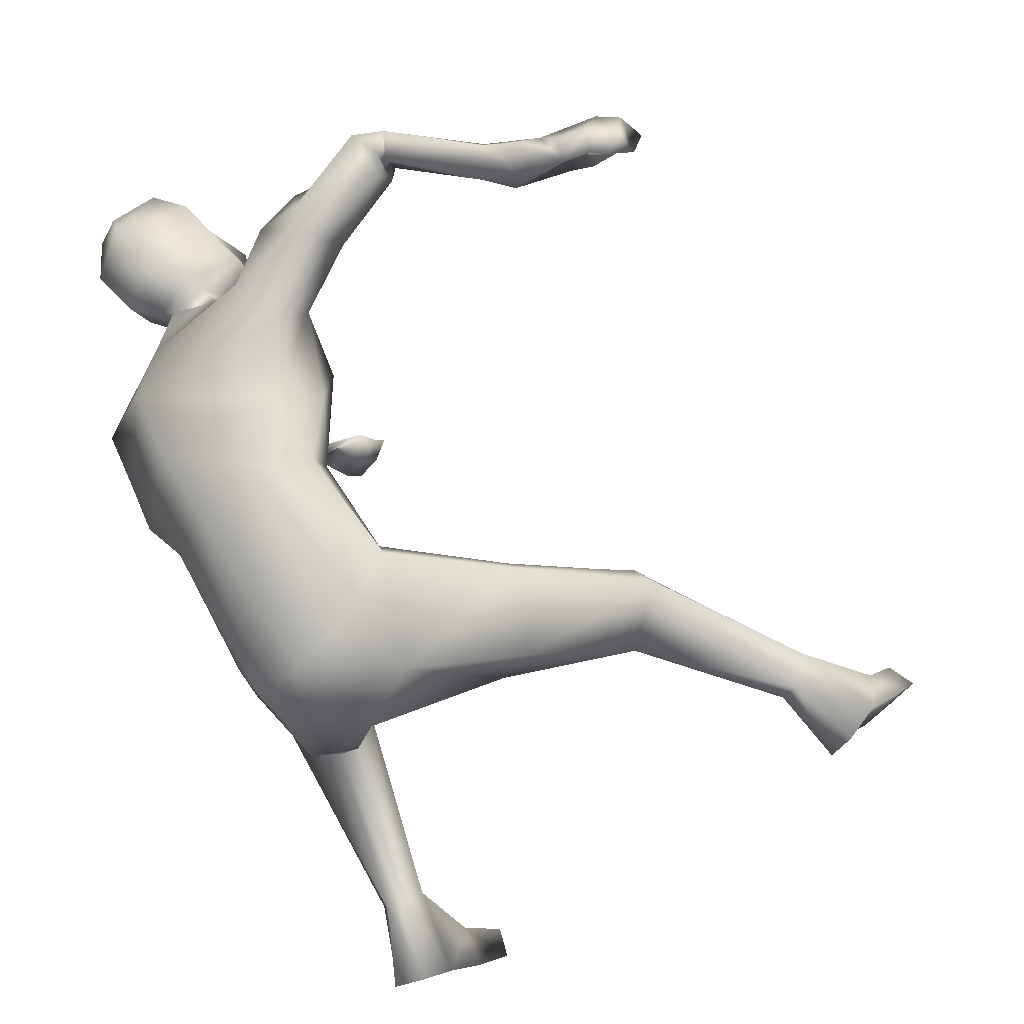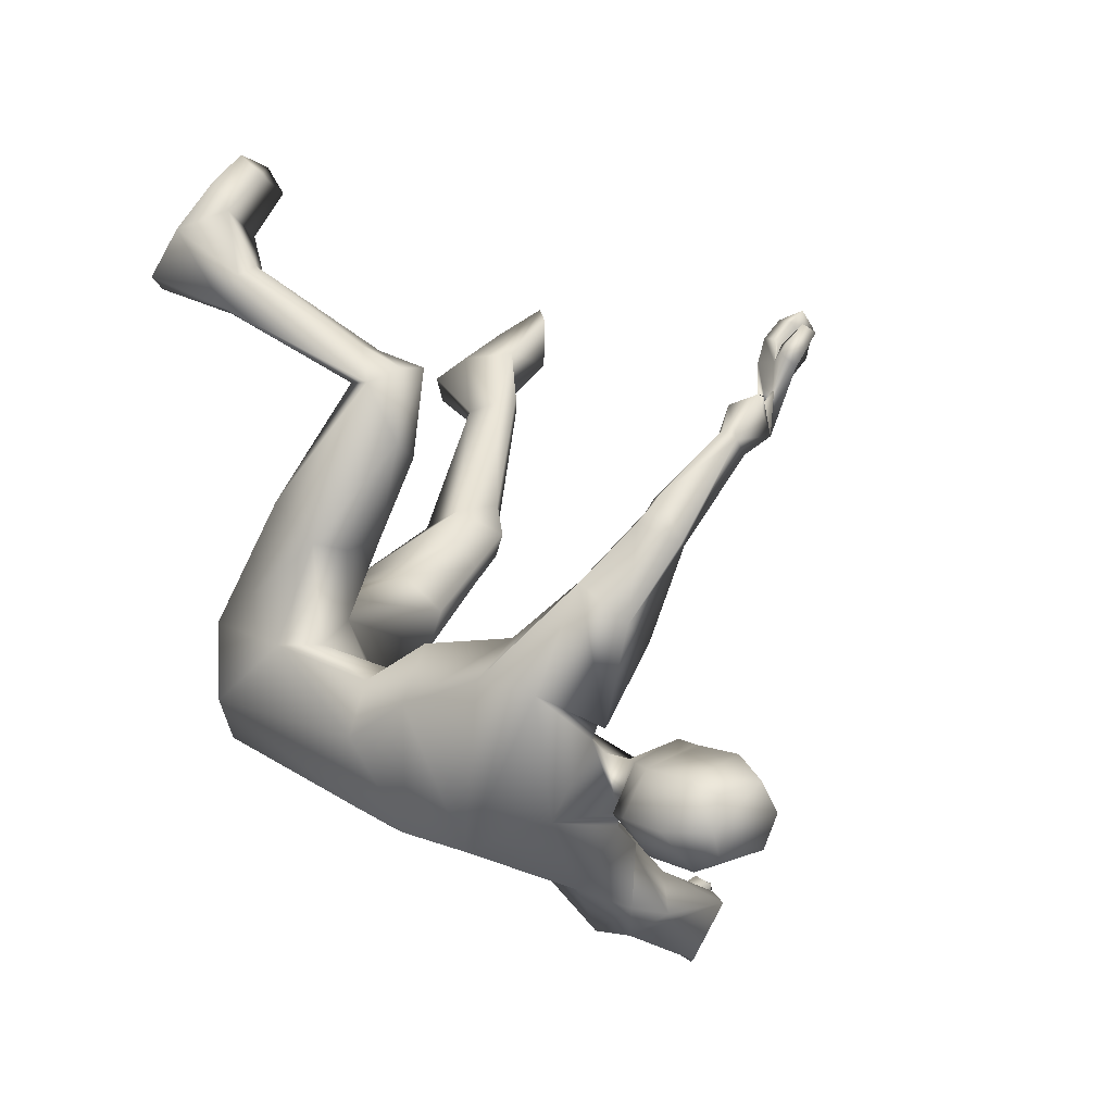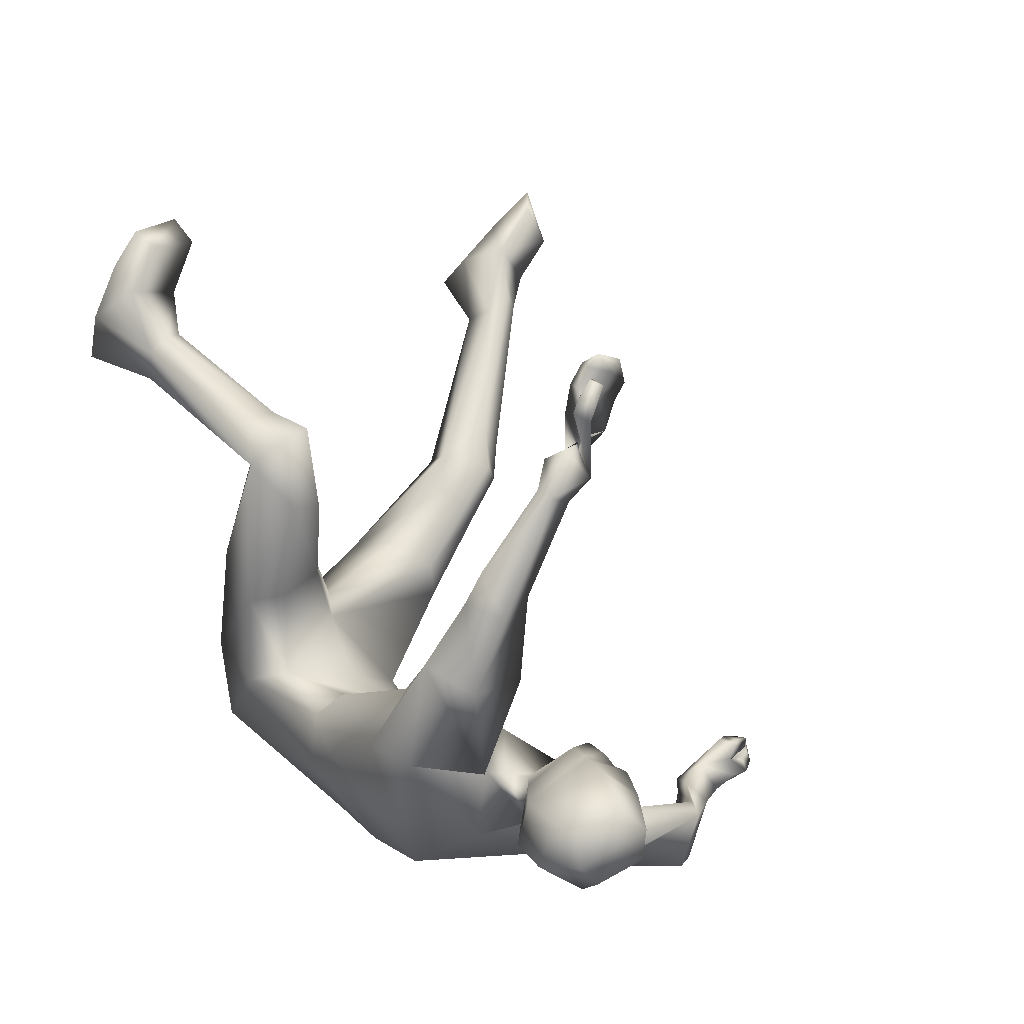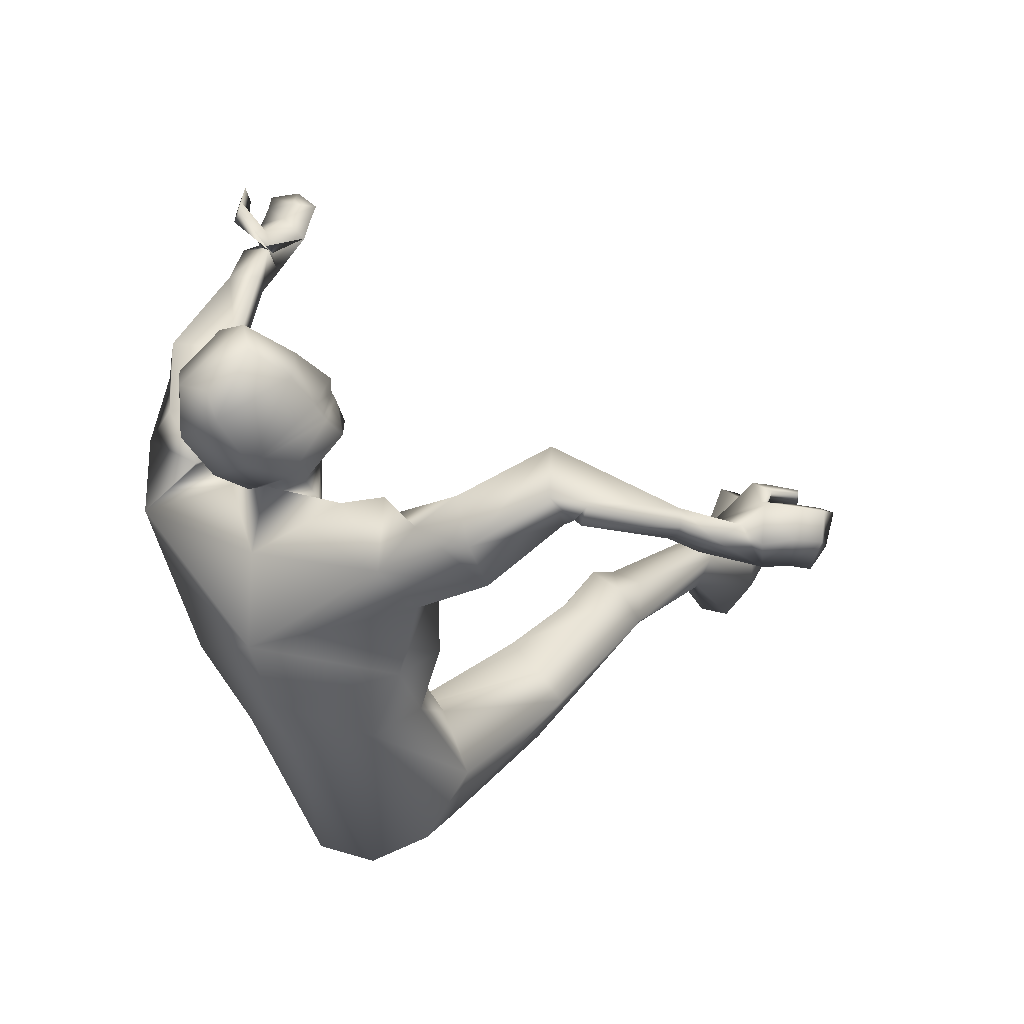
<metadata>
{"format":"obj","ext":"obj","renderer":"f3d","projection":"perspective","resolution":1024,"background":"white","views":[{"elev":-47.7,"azim":48.2,"up":"+Z"},{"elev":-39.5,"azim":-74.8,"up":"+Y"},{"elev":-20.6,"azim":-53.0,"up":"+Y"},{"elev":9.9,"azim":23.2,"up":"+Z"}]}
</metadata>
<code>
o HumanMale
v -0.3371 -0.3505 0.514
v 0.05073 -0.4281 0.9364
v 0.01571 -0.8346 0.7078
v -0.2997 -0.5421 0.8364
v -0.2142 -0.4594 0.923
v -0.2317 -0.7207 0.7636
v -0.4259 -0.5653 1.397
v -0.02082 -1.113 1.121
v -0.5169 -0.788 1.305
v -0.4374 -0.5829 1.655
v 0.01555 -0.6455 1.523
v -0.3369 -0.8868 1.674
v -0.2066 -0.8737 1.614
v -0.3175 -0.9173 1.687
v 0.02073 -0.2819 0.7394
v 0.07651 -0.404 0.198
v -0.1374 -0.3924 0.2236
v -0.01208 -0.0226 0.6483
v -0.03225 -1.057 1.425
v -0.5299 -0.9013 1.507
v -0.1213 -0.8695 1.635
v -0.5493 -0.6924 1.824
v -0.6888 -0.594 1.698
v -0.298 -0.5829 1.837
v -0.6564 -0.4778 2.034
v -0.48 -0.3404 2.008
v -0.7141 -0.4065 1.903
v -0.5658 -0.4847 1.672
v -0.4163 -0.4974 1.737
v -0.4977 -0.2827 1.961
v -0.6289 -0.3252 1.883
v -0.7302 -0.3721 1.945
v -0.6465 -0.3067 1.917
v -0.7249 -0.3127 1.983
v -0.6449 -0.2595 1.943
v -0.6539 -0.06657 2.236
v -0.6689 -0.02686 2.192
v -0.633 -0.01622 2.17
v -0.5483 -0.01401 2.18
v -0.5442 -0.04306 2.24
v -0.6819 0.09274 2.322
v -0.5403 0.0236 2.333
v -0.6621 0.08835 2.218
v -0.5373 0.0907 2.245
v -0.5892 0.08543 2.229
v -0.2741 -0.3311 0.656
v -0.2282 -0.1119 0.2302
v 0.01924 -0.03333 0.2034
v -0.5665 -0.1163 0.7114
v -0.4655 -0.08557 0.8024
v -0.5423 0.1303 0.5472
v -0.3698 0.01963 0.8838
v -0.3251 0.1833 0.7861
v -0.4022 0.2352 0.5533
v -0.6973 0.157 1.049
v -0.762 0.4282 0.8892
v -0.5755 0.1888 1.069
v -0.557 0.2982 1.011
v -0.8458 0.3676 1.106
v -0.7562 0.4402 1.156
v -0.5981 0.4182 1.033
v -0.8936 0.2831 0.9978
v -0.8783 0.4837 0.9645
v -0.7775 0.5443 0.9939
v -0.9876 0.8497 0.5123
v -0.9429 0.9272 0.5588
v -0.8981 0.7955 0.4234
v -0.8854 0.9587 0.5602
v -0.8388 0.914 0.5238
v -0.8308 0.825 0.4308
v -1.107 1.024 0.3057
v -0.8875 1.11 0.2828
v -0.9932 0.9259 0.1726
v -0.8843 0.9701 0.167
v -1.092 1.087 0.4931
v -0.8759 1.165 0.5089
v -1.082 1.252 0.606
v -1.139 1.322 0.5426
v -1.154 1.19 0.4516
v -0.9266 1.286 0.4228
v -0.8898 1.355 0.6142
v -0.9508 1.449 0.5672
v -0.0767 -0.8791 1.709
v 0.1144 -0.8328 1.784
v -0.7029 0.2081 2.388
v -0.5642 0.2335 2.312
v -0.6499 0.2099 2.385
v -0.7418 0.1838 2.498
v -0.7792 0.2131 2.449
v -0.74 0.2434 2.425
v -0.7601 0.2938 2.494
v -0.7603 0.2531 2.546
v -0.7885 0.2761 2.507
v -0.7269 0.1444 2.466
v -0.7682 0.1773 2.421
v -0.4918 0.217 2.365
v -0.5937 0.3232 2.363
v -0.6262 0.3067 2.432
v -0.6088 0.3975 2.437
v -0.6222 0.3707 2.483
v -0.6196 0.4132 2.52
v -0.5161 0.3118 2.425
v -0.5215 0.3686 2.474
v -0.6907 0.2319 2.332
v -0.7001 0.3282 2.361
v -0.7157 0.296 2.407
v -0.7061 0.395 2.417
v -0.7213 0.3599 2.46
v -0.7267 0.3987 2.502
v -0.115 -0.9244 1.735
v -0.004972 -0.7759 1.866
v -0.2528 -1.126 1.954
v -0.09221 -0.9391 2.084
v -0.2203 -1.177 2.032
v -0.122 -1.081 2.16
v 0.003919 -1.029 1.647
v -0.01892 0.07688 0.6375
v -0.03666 -1.061 1.639
v 0.1439 -0.7203 1.831
v -0.1761 -1.254 1.828
v 0.09737 -0.9715 2.082
v -0.1605 -1.281 2
v -0.005781 -1.134 2.186
v 0.4141 -0.3254 0.5408
v 0.3712 -0.6202 0.8375
v 0.3041 -0.509 0.9351
v 0.2697 -0.7753 0.769
v 0.5187 -0.794 1.352
v 0.4865 -0.9009 1.253
v 0.3769 -0.7931 1.548
v 0.3821 -0.9117 1.617
v 0.2335 -0.9327 1.59
v 0.5612 -1.058 1.556
v 0.2677 -0.3563 0.2952
v 0.4192 -1.041 1.396
v 0.1631 -0.9532 1.606
v 0.7466 -1.051 1.502
v 0.7846 -0.9884 1.369
v 0.6903 -1.02 1.658
v 1.013 -1.025 1.674
v 0.9442 -0.8466 1.808
v 1.009 -0.8959 1.568
v 0.7592 -0.8411 1.462
v 0.6811 -0.8451 1.644
v 0.957 -0.7842 1.77
v 0.9777 -0.8113 1.644
v 1.061 -0.9452 1.591
v 1.024 -0.8779 1.592
v 1.117 -0.9685 1.643
v 1.075 -0.9185 1.573
v 1.324 -0.6885 1.609
v 1.34 -0.7202 1.553
v 1.318 -0.6978 1.525
v 1.269 -0.6441 1.499
v 1.254 -0.6092 1.549
v 1.5 -0.5903 1.551
v 1.375 -0.509 1.538
v 1.437 -0.6681 1.509
v 1.346 -0.5616 1.447
v 1.389 -0.6235 1.476
v 0.2868 -0.2474 0.7322
v 0.2341 -0.07284 0.2921
v 0.5643 0.1823 0.6992
v 0.4704 0.1794 0.8021
v 0.404 0.3464 0.5101
v 0.3427 0.2405 0.8846
v 0.2128 0.3382 0.7755
v 0.2391 0.3695 0.5321
v 0.5648 0.5427 0.9533
v 0.4784 0.7912 0.7682
v 0.4453 0.5165 0.9883
v 0.3712 0.596 0.9238
v 0.5971 0.6878 1.024
v 0.4858 0.6958 1.082
v 0.3555 0.7425 0.9351
v 0.6783 0.6969 0.907
v 0.6181 0.8542 1.022
v 0.5018 0.8674 1.053
v 0.7069 1.45 1.019
v 0.6717 1.53 1.077
v 0.6444 1.465 0.8972
v 0.6097 1.547 1.092
v 0.5457 1.472 1.032
v 0.5715 1.475 0.9033
v 0.7904 1.729 0.8625
v 0.5587 1.777 0.8807
v 0.6959 1.689 0.74
v 0.5802 1.71 0.7487
v 0.7922 1.734 1.027
v 0.5756 1.772 1.082
v 0.7828 1.871 1.165
v 0.8177 1.96 1.112
v 0.8335 1.854 0.9923
v 0.5944 1.915 1.019
v 0.5831 1.938 1.224
v 0.6224 2.047 1.191
v 0.1395 -1.004 1.672
v 1.524 -0.4618 1.608
v 1.564 -0.5725 1.489
v 1.538 -0.4856 1.559
v 1.516 -0.3575 1.588
v 1.528 -0.3808 1.651
v 1.55 -0.4295 1.641
v 1.623 -0.3867 1.626
v 1.608 -0.3376 1.584
v 1.615 -0.3526 1.635
v 1.444 -0.3905 1.608
v 1.48 -0.4185 1.661
v 1.553 -0.5313 1.407
v 1.652 -0.5226 1.502
v 1.638 -0.446 1.51
v 1.726 -0.4433 1.486
v 1.695 -0.3977 1.484
v 1.715 -0.3592 1.457
v 1.636 -0.4911 1.409
v 1.688 -0.444 1.394
v 1.557 -0.526 1.609
v 1.664 -0.4846 1.603
v 1.629 -0.4368 1.602
v 1.726 -0.4253 1.586
v 1.695 -0.3825 1.587
v 1.73 -0.3327 1.565
v 0.1214 -1.069 1.692
v 0.2419 -0.9291 1.816
v -0.007843 -1.316 1.9
v 0.1684 -1.141 2.027
v -0.04169 -1.315 1.993
v 0.0613 -1.223 2.119
v -0.04288 -0.8604 1.978
v 0.1619 -0.8555 1.991
v -0.1929 -1.011 1.791
v -0.1202 -1.143 1.692
v 0.204 -1.052 1.924
v 0.04413 -1.195 1.739
v 0.1425 -0.7711 1.896
v -0.01822 -0.821 1.925
v 0.2219 -1.005 1.873
v -0.03055 -0.8407 1.952
v 0.2129 -1.03 1.898
v 0.1509 -0.828 1.94
v 0.146 -0.7934 1.917
v -0.02438 -0.8308 1.939
v 0.2173 -1.018 1.886
v -0.408 -0.7531 1.014
v -0.00317 -0.9897 0.9022
v 0.03168 -0.5808 1.218
v -0.4415 -0.5392 1.094
v -0.282 -0.5123 1.236
v 0.3827 -0.8098 1.001
v 0.4616 -0.658 1.054
v 0.3987 -0.5791 1.29
f 1 6 4
f 46 4 5
f 17 3 6
f 46 2 15
f 248 7 10
f 244 7 247
f 246 10 11
f 244 8 9
f 10 13 11
f 12 10 14
f 15 18 46
f 8 20 9
f 20 13 12
f 12 14 20
f 13 116 21
f 11 13 21
f 14 23 20
f 14 24 22
f 22 26 25
f 22 27 23
f 7 28 29
f 29 31 30
f 29 10 7
f 29 26 24
f 9 23 28
f 27 28 23
f 30 31 33
f 31 32 33
f 27 25 32
f 32 25 34
f 33 34 35
f 30 33 35
f 35 39 30
f 35 37 38
f 34 36 37
f 26 36 25
f 26 39 40
f 39 42 40
f 36 42 41
f 36 43 37
f 38 43 45
f 39 45 44
f 17 1 47
f 47 16 17
f 18 50 46
f 117 52 18
f 46 49 1
f 47 54 48
f 117 54 53
f 47 49 51
f 54 56 61
f 54 58 53
f 51 62 56
f 52 55 50
f 53 57 52
f 49 55 62
f 55 60 59
f 58 60 57
f 62 55 59
f 59 64 63
f 60 61 64
f 62 59 63
f 64 66 63
f 64 69 68
f 63 65 62
f 56 70 61
f 61 70 69
f 62 67 56
f 67 74 70
f 70 72 69
f 67 71 73
f 66 76 75
f 76 77 75
f 77 82 78
f 78 80 79
f 79 72 71
f 75 65 66
f 71 75 79
f 75 77 78
f 79 75 78
f 73 72 74
f 69 76 68
f 80 82 76
f 21 116 83
f 11 21 84
f 83 84 21
f 76 72 80
f 76 82 81
f 42 85 104
f 42 95 85
f 87 88 94
f 94 42 44
f 87 90 88
f 88 93 89
f 91 88 90
f 89 91 90
f 91 93 92
f 88 95 94
f 95 90 85
f 94 44 87
f 41 96 43
f 96 98 87
f 96 97 102
f 99 102 97
f 103 98 102
f 103 101 100
f 99 101 103
f 87 106 85
f 85 105 104
f 104 97 86
f 105 99 97
f 106 107 105
f 98 108 106
f 108 109 107
f 100 109 108
f 107 101 99
f 104 41 42
f 96 41 86
f 43 96 45
f 87 44 96
f 96 44 45
f 116 110 83
f 84 111 119
f 83 111 84
f 229 121 230
f 231 113 229
f 231 120 112
f 113 123 121
f 112 122 114
f 112 115 113
f 115 114 122
f 123 115 122
f 124 127 134
f 161 125 124
f 134 3 16
f 2 161 15
f 251 128 250
f 128 249 250
f 246 130 251
f 249 8 245
f 132 130 11
f 131 133 130
f 15 161 18
f 135 8 129
f 135 132 19
f 131 135 133
f 132 116 19
f 11 136 132
f 138 133 135
f 133 139 130
f 137 141 139
f 142 137 138
f 128 143 129
f 144 146 143
f 130 144 128
f 141 144 139
f 129 138 135
f 142 143 146
f 145 148 146
f 146 147 142
f 142 147 140
f 147 149 140
f 148 149 147
f 145 150 148
f 154 150 145
f 150 152 149
f 149 151 140
f 151 141 140
f 155 145 141
f 155 159 154
f 151 157 155
f 158 151 152
f 160 152 153
f 154 160 153
f 134 162 124
f 16 162 134
f 164 18 161
f 166 117 18
f 163 161 124
f 168 162 48
f 117 168 48
f 162 163 124
f 168 170 165
f 172 168 167
f 165 176 163
f 169 166 164
f 171 167 166
f 163 169 164
f 169 174 171
f 174 172 171
f 176 173 169
f 173 178 174
f 174 178 175
f 176 177 173
f 180 178 177
f 178 183 175
f 179 177 176
f 184 170 175
f 175 183 184
f 181 176 170
f 188 181 184
f 186 184 183
f 181 185 179
f 180 190 182
f 191 190 189
f 191 196 195
f 192 194 196
f 193 186 194
f 179 189 180
f 185 193 189
f 189 192 191
f 193 192 189
f 186 187 188
f 190 183 182
f 194 190 196
f 136 197 116
f 11 84 136
f 197 136 84
f 190 194 186
f 190 195 196
f 157 217 198
f 157 198 208
f 200 207 201
f 157 207 159
f 203 200 201
f 201 206 205
f 201 204 203
f 202 204 206
f 204 205 206
f 208 201 207
f 208 203 202
f 207 200 159
f 156 158 209
f 209 211 215
f 209 210 199
f 215 212 210
f 211 216 215
f 216 213 214
f 212 216 214
f 200 219 211
f 218 198 217
f 210 217 199
f 218 212 220
f 219 220 221
f 211 221 213
f 221 220 222
f 213 222 214
f 220 214 222
f 217 156 199
f 209 199 156
f 158 160 209
f 200 209 159
f 209 160 159
f 223 116 197
f 84 119 224
f 224 197 84
f 121 233 230
f 226 234 233
f 234 120 232
f 123 226 121
f 225 122 120
f 228 225 226
f 228 122 227
f 123 122 228
f 239 233 234
f 240 233 239
f 238 231 229
f 238 230 240
f 111 235 119
f 110 236 111
f 118 231 110
f 235 224 119
f 237 223 224
f 234 118 223
f 242 240 241
f 242 231 238
f 240 243 241
f 243 239 234
f 237 243 234
f 241 237 235
f 236 231 242
f 236 241 235
f 127 245 3
f 246 126 2
f 125 249 127
f 126 250 125
f 6 245 244
f 5 246 2
f 4 244 247
f 5 247 248
f 1 17 6
f 46 1 4
f 17 16 3
f 46 5 2
f 248 247 7
f 244 9 7
f 246 248 10
f 244 245 8
f 10 12 13
f 8 19 20
f 20 19 13
f 13 19 116
f 14 22 23
f 14 10 24
f 22 24 26
f 22 25 27
f 7 9 28
f 29 28 31
f 29 24 10
f 29 30 26
f 9 20 23
f 27 31 28
f 31 27 32
f 33 32 34
f 35 38 39
f 35 34 37
f 34 25 36
f 26 40 36
f 26 30 39
f 39 44 42
f 36 40 42
f 36 41 43
f 38 37 43
f 39 38 45
f 47 48 16
f 18 52 50
f 117 53 52
f 46 50 49
f 47 51 54
f 117 48 54
f 47 1 49
f 54 51 56
f 54 61 58
f 51 49 62
f 52 57 55
f 53 58 57
f 49 50 55
f 55 57 60
f 58 61 60
f 59 60 64
f 64 68 66
f 64 61 69
f 63 66 65
f 56 67 70
f 62 65 67
f 67 73 74
f 70 74 72
f 67 65 71
f 66 68 76
f 76 81 77
f 77 81 82
f 78 82 80
f 79 80 72
f 75 71 65
f 73 71 72
f 69 72 76
f 94 95 42
f 87 85 90
f 88 92 93
f 91 92 88
f 89 93 91
f 88 89 95
f 95 89 90
f 96 102 98
f 96 86 97
f 99 103 102
f 103 100 98
f 87 98 106
f 85 106 105
f 104 105 97
f 105 107 99
f 106 108 107
f 98 100 108
f 100 101 109
f 107 109 101
f 104 86 41
f 116 118 110
f 83 110 111
f 229 113 121
f 231 112 113
f 231 232 120
f 113 115 123
f 112 120 122
f 112 114 115
f 124 125 127
f 161 126 125
f 134 127 3
f 2 126 161
f 251 130 128
f 128 129 249
f 246 11 130
f 249 129 8
f 132 131 130
f 135 19 8
f 135 131 132
f 132 136 116
f 138 137 133
f 133 137 139
f 137 140 141
f 142 140 137
f 128 144 143
f 144 145 146
f 130 139 144
f 141 145 144
f 129 143 138
f 142 138 143
f 146 148 147
f 148 150 149
f 154 153 150
f 150 153 152
f 149 152 151
f 151 155 141
f 155 154 145
f 155 157 159
f 151 156 157
f 158 156 151
f 160 158 152
f 154 159 160
f 16 48 162
f 164 166 18
f 166 167 117
f 163 164 161
f 168 165 162
f 117 167 168
f 162 165 163
f 168 175 170
f 172 175 168
f 165 170 176
f 169 171 166
f 171 172 167
f 163 176 169
f 169 173 174
f 174 175 172
f 173 177 178
f 180 182 178
f 178 182 183
f 179 180 177
f 184 181 170
f 181 179 176
f 188 187 181
f 186 188 184
f 181 187 185
f 180 189 190
f 191 195 190
f 191 192 196
f 192 193 194
f 193 185 186
f 179 185 189
f 186 185 187
f 190 186 183
f 157 208 207
f 203 198 200
f 201 202 206
f 201 205 204
f 202 203 204
f 208 202 201
f 208 198 203
f 209 200 211
f 209 215 210
f 215 216 212
f 211 213 216
f 200 198 219
f 218 219 198
f 210 218 217
f 218 210 212
f 219 218 220
f 211 219 221
f 213 221 222
f 220 212 214
f 217 157 156
f 223 118 116
f 224 223 197
f 121 226 233
f 226 225 234
f 234 225 120
f 123 228 226
f 225 227 122
f 228 227 225
f 240 230 233
f 238 229 230
f 111 236 235
f 110 231 236
f 118 232 231
f 235 237 224
f 237 234 223
f 234 232 118
f 242 238 240
f 240 239 243
f 241 243 237
f 236 242 241
f 127 249 245
f 246 251 126
f 125 250 249
f 126 251 250
f 6 3 245
f 5 248 246
f 4 6 244
f 5 4 247
o Gunroot
v 1.514 -0.5357 1.52
v 1.611 -0.4974 1.519
v 1.559 -0.5082 1.51
f 253 252 254

</code>
